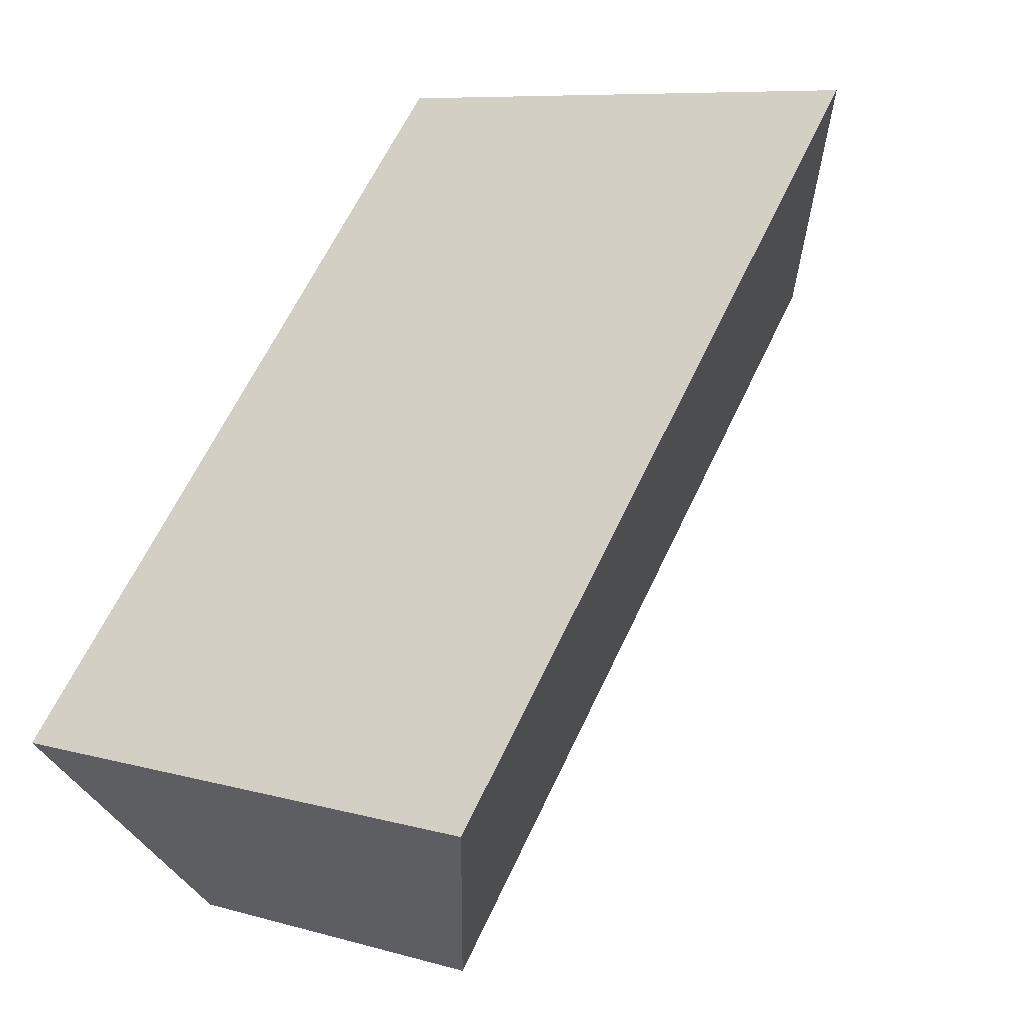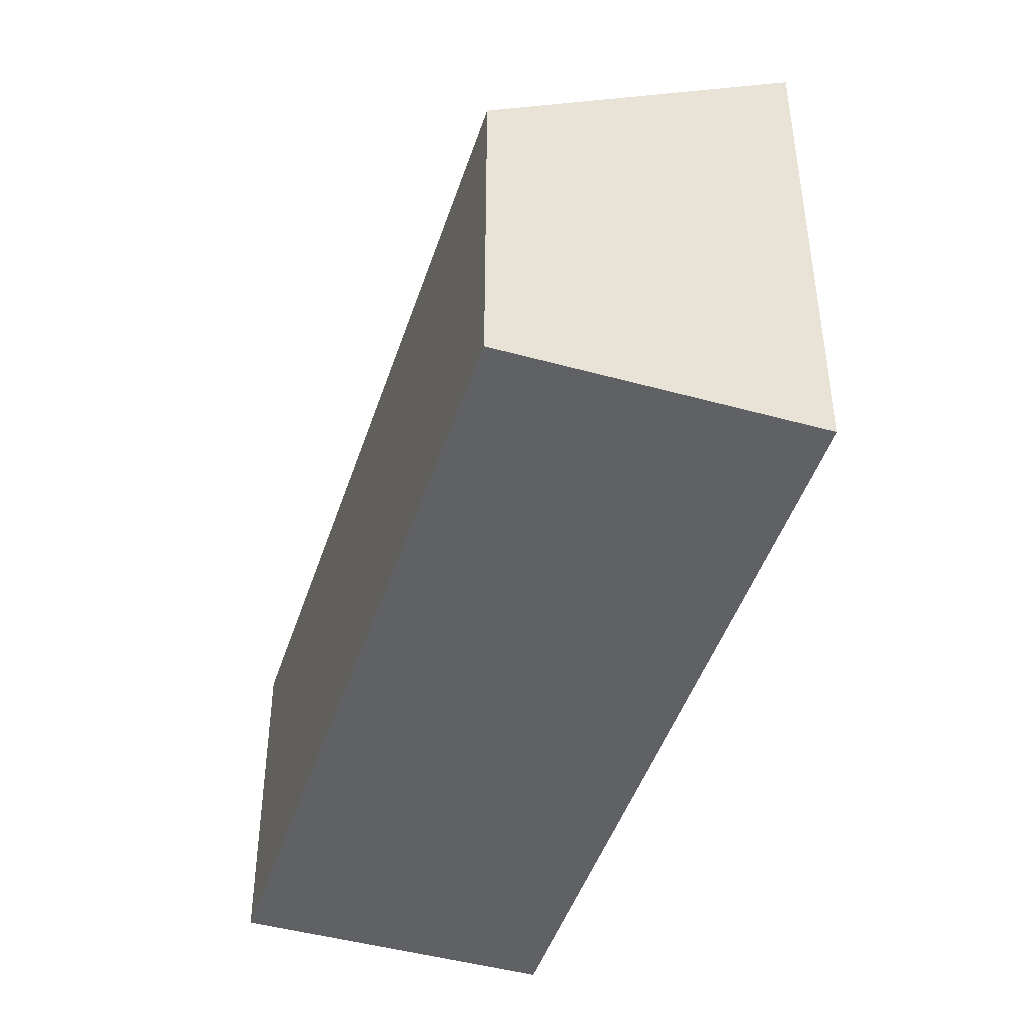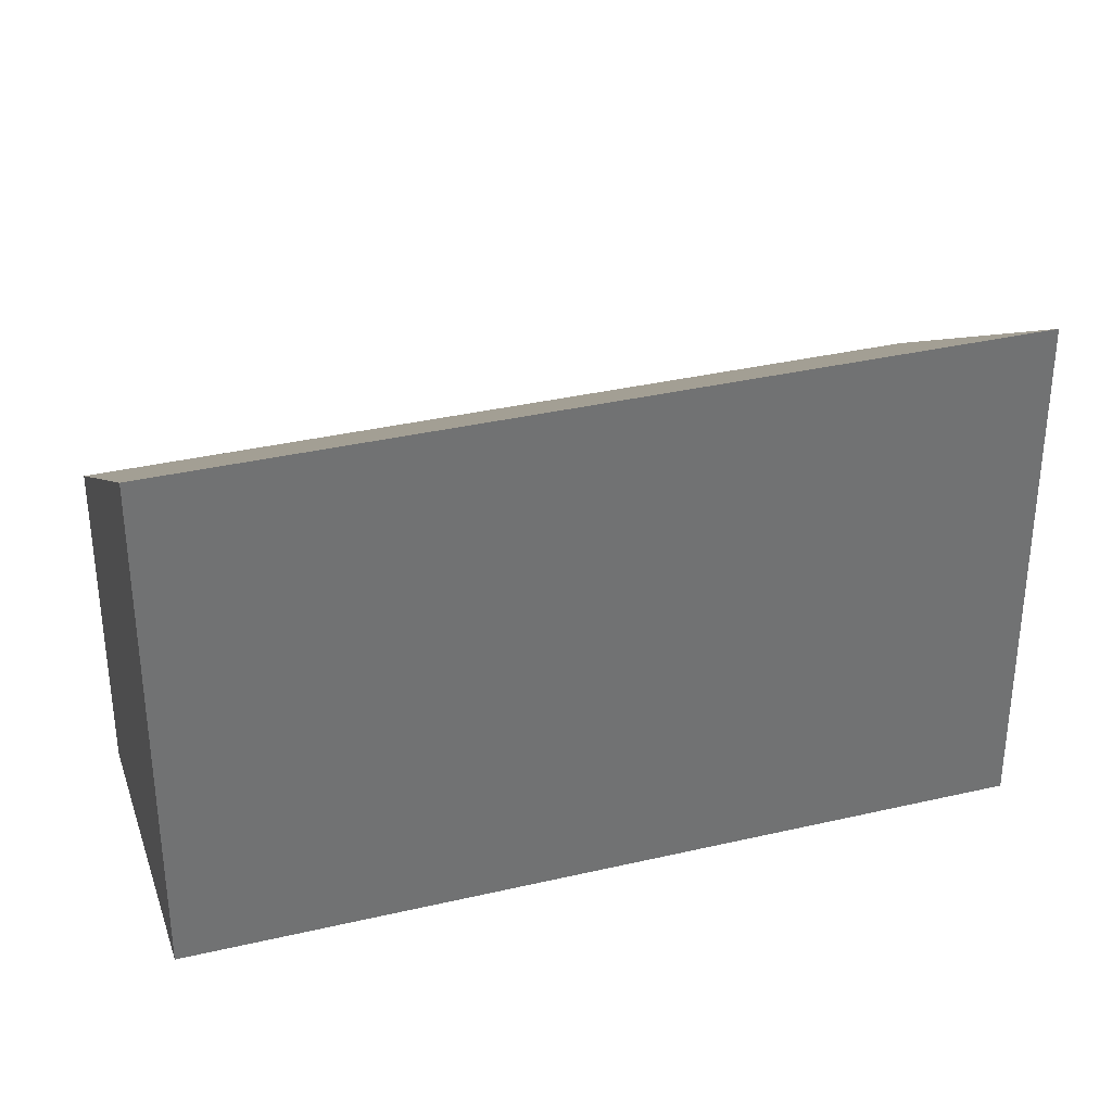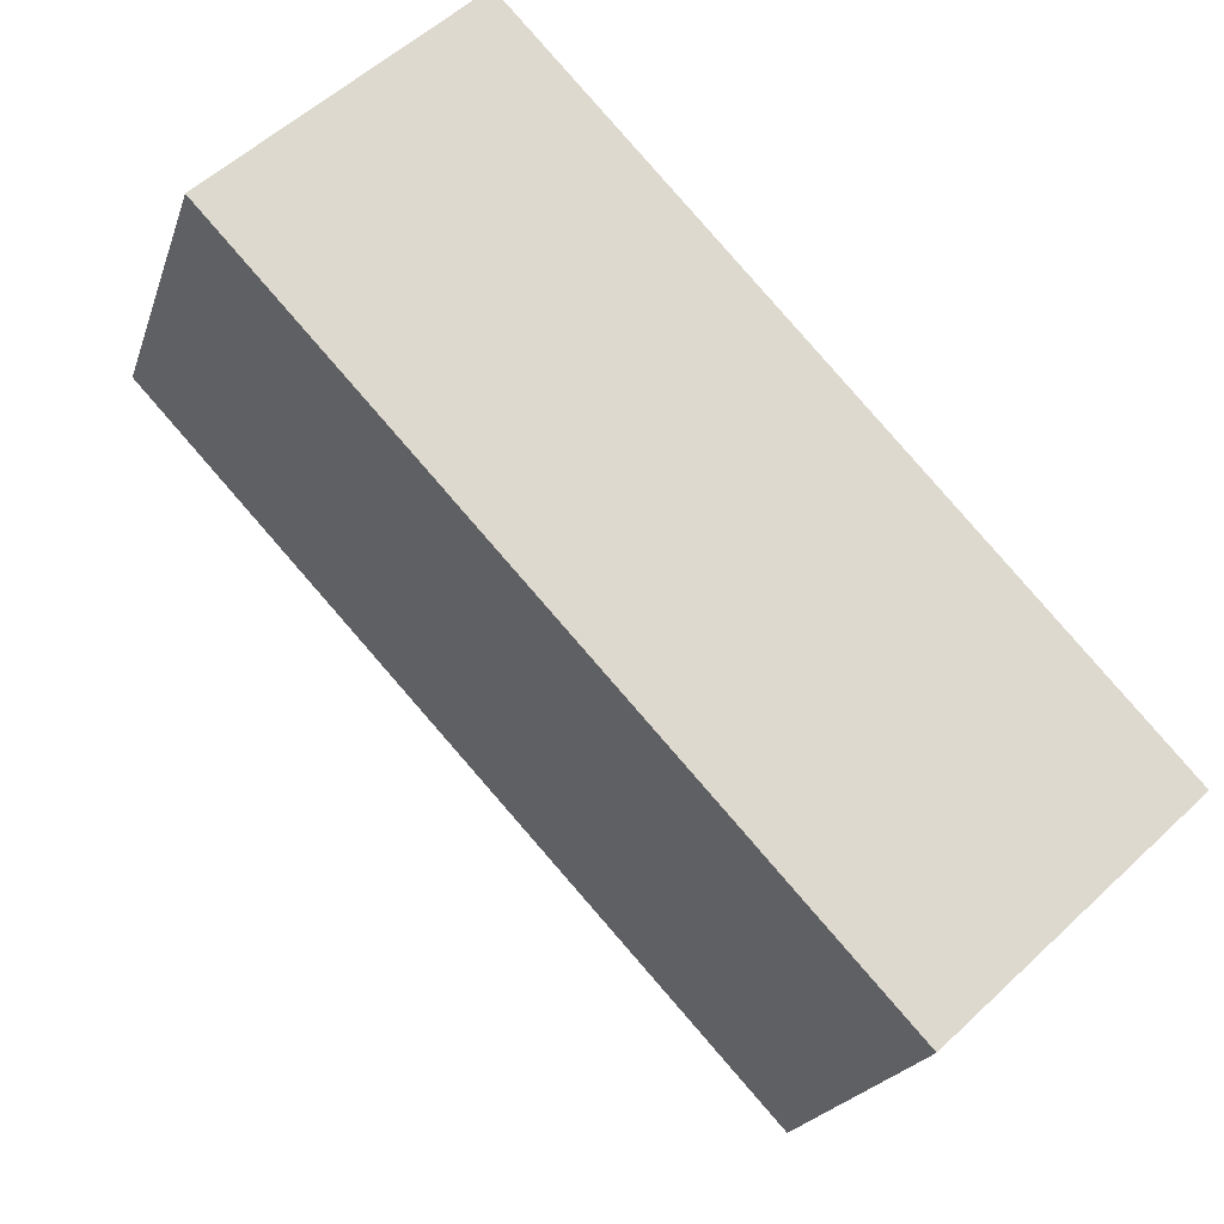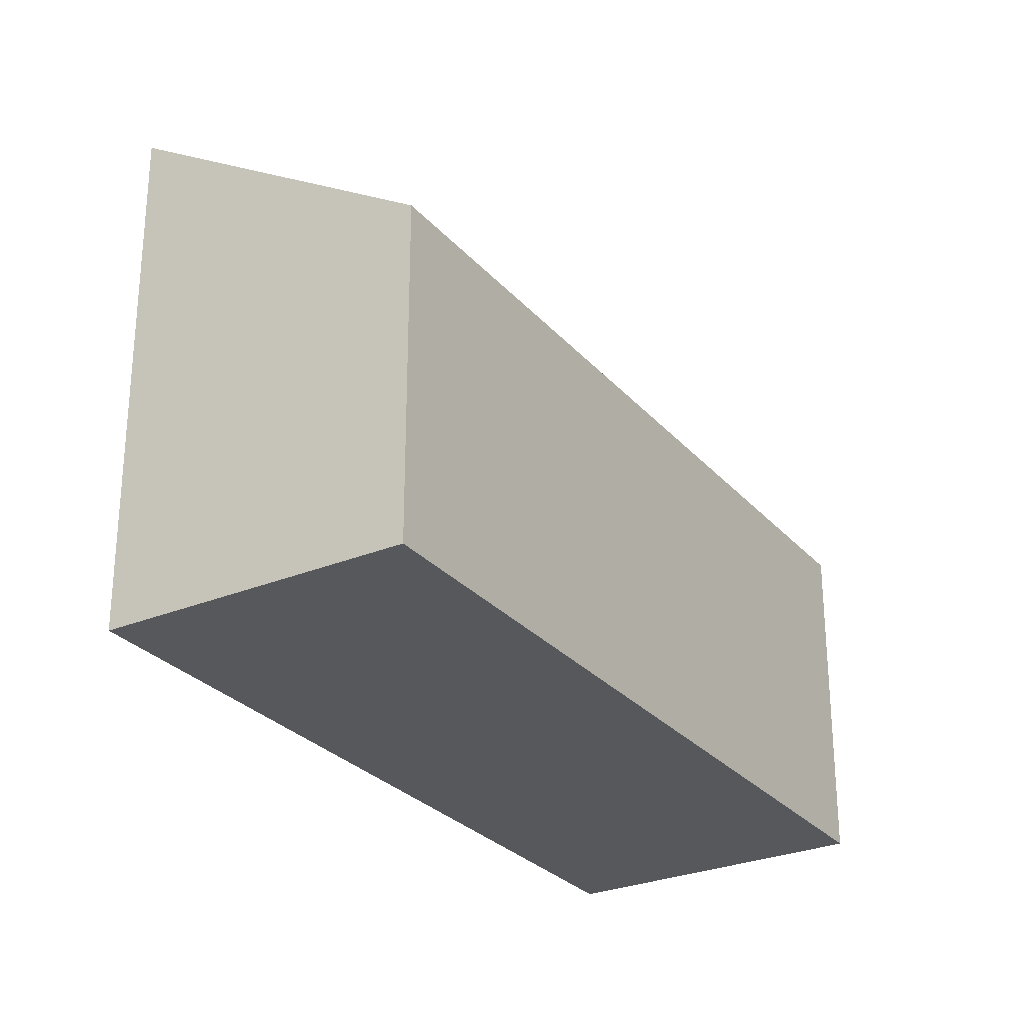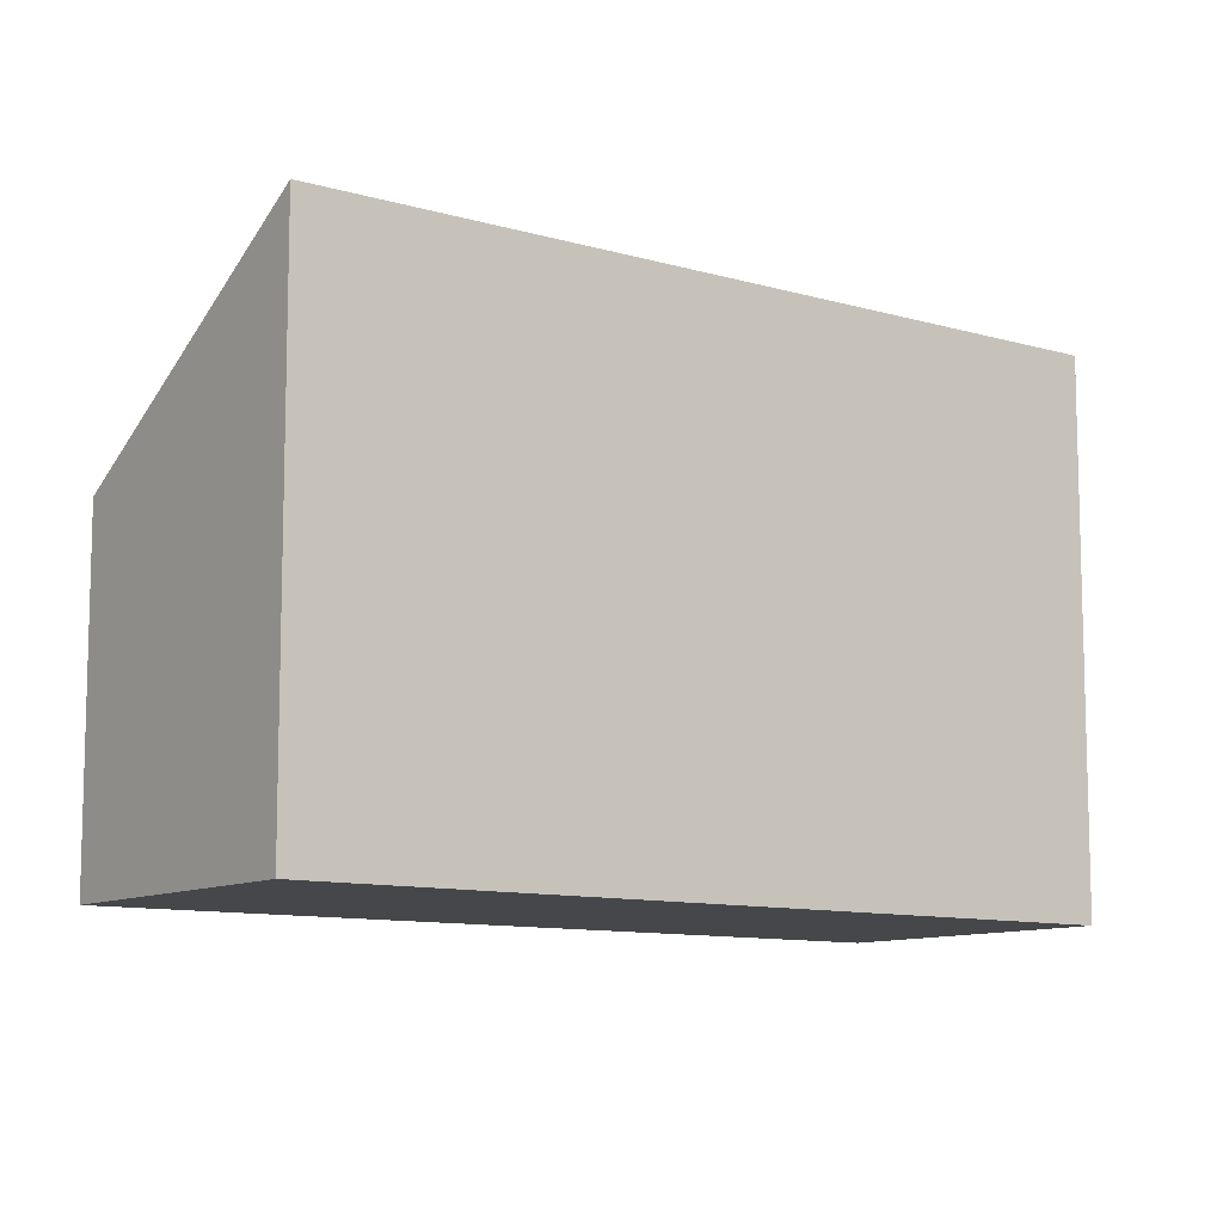
<metadata>
{"format":"obj","ext":"obj","renderer":"f3d","projection":"perspective","resolution":1024,"background":"white","views":[{"elev":8.2,"azim":128.3,"up":"+Z"},{"elev":-45.8,"azim":-60.6,"up":"+Y"},{"elev":34.8,"azim":29.7,"up":"+Y"},{"elev":-20.1,"azim":-15.3,"up":"+Z"},{"elev":-28.1,"azim":169.2,"up":"+Y"},{"elev":-10.2,"azim":10.4,"up":"+Y"}]}
</metadata>
<code>
v  0 2.748 1.683e-16
v  6.516 4.284 -3.241
v  4.64 2.748 -4.987
v  1.876 4.284 1.746
v  4.64 3.054e-16 -4.987
v  0 0 0
v  1.876 -1.069e-16 1.746
v  6.516 1.985e-16 -3.241
g defaultobject
f 1 2 3
f 2 1 4
f 5 1 3
f 1 5 6
f 1 7 4
f 7 1 6
f 7 2 4
f 2 7 8
f 8 3 2
f 3 8 5
f 8 6 5
f 6 8 7

</code>
